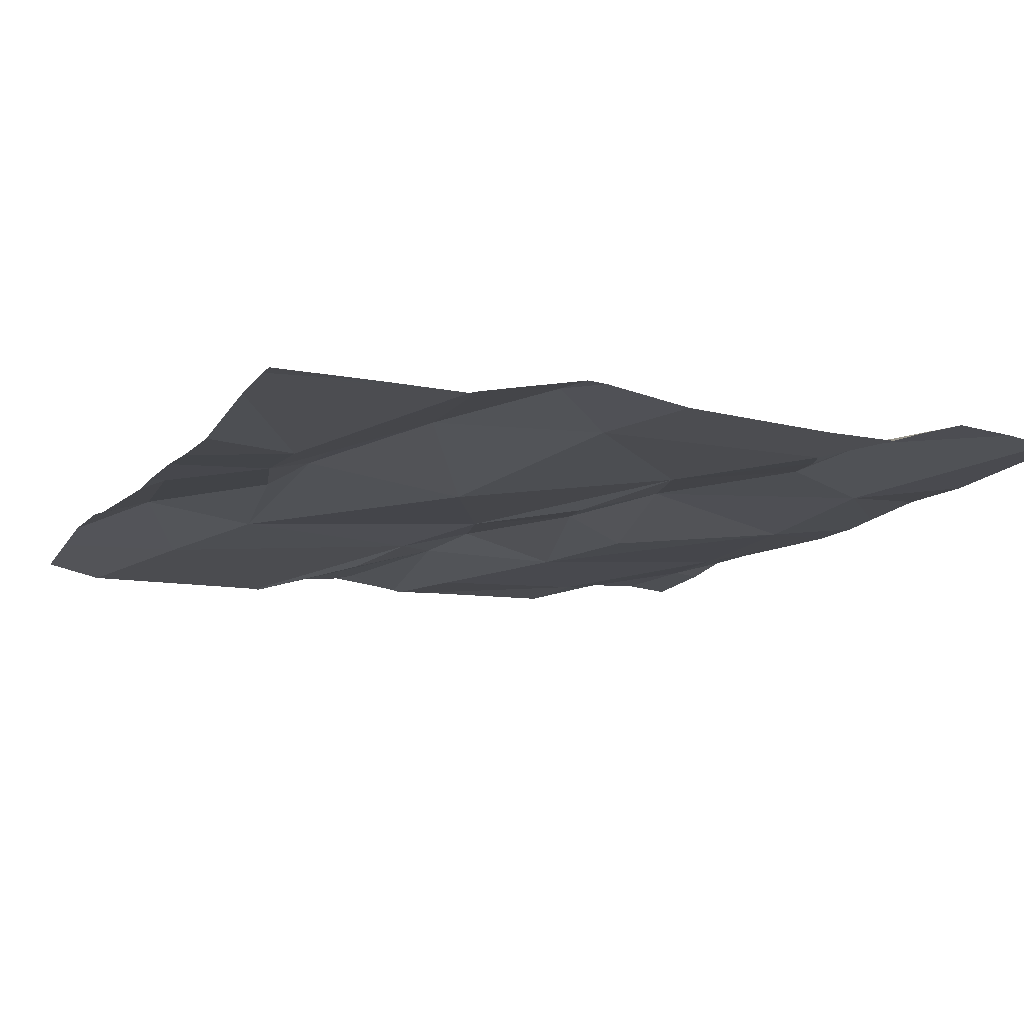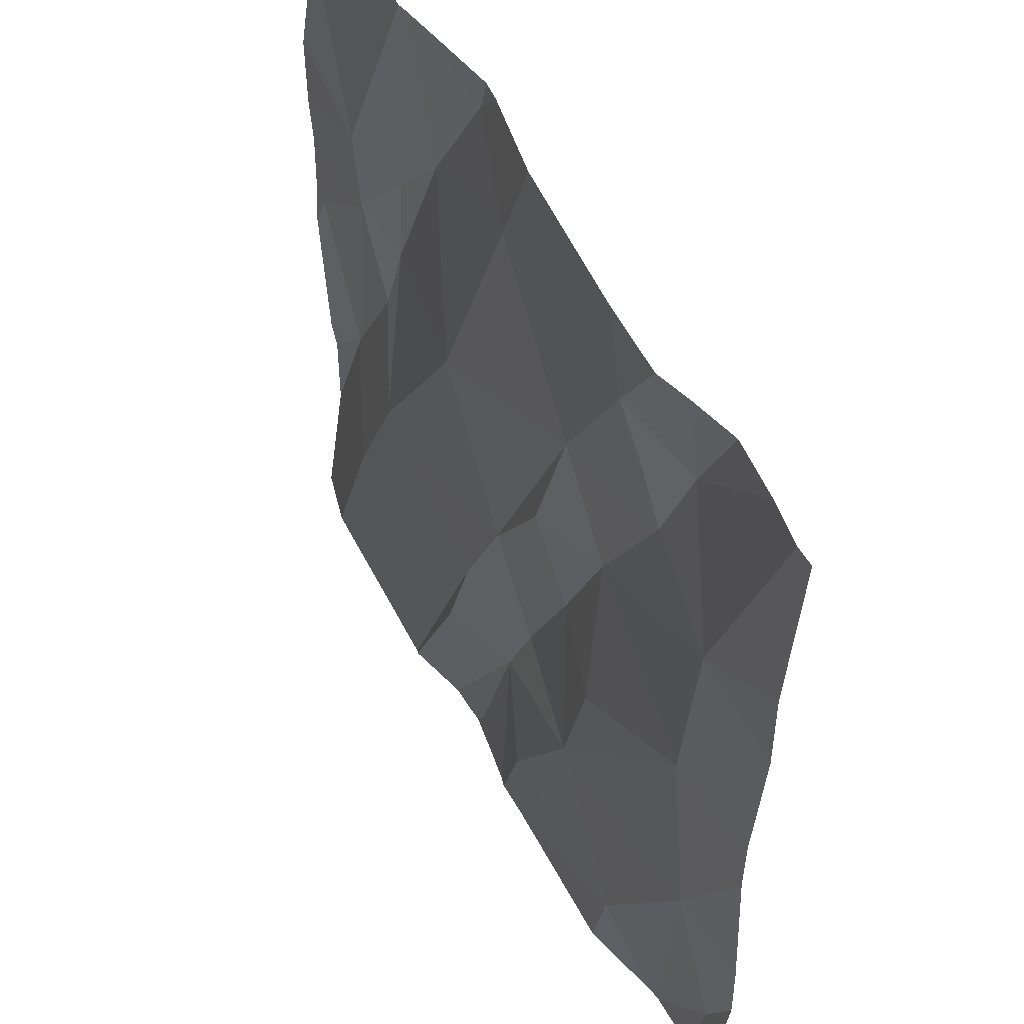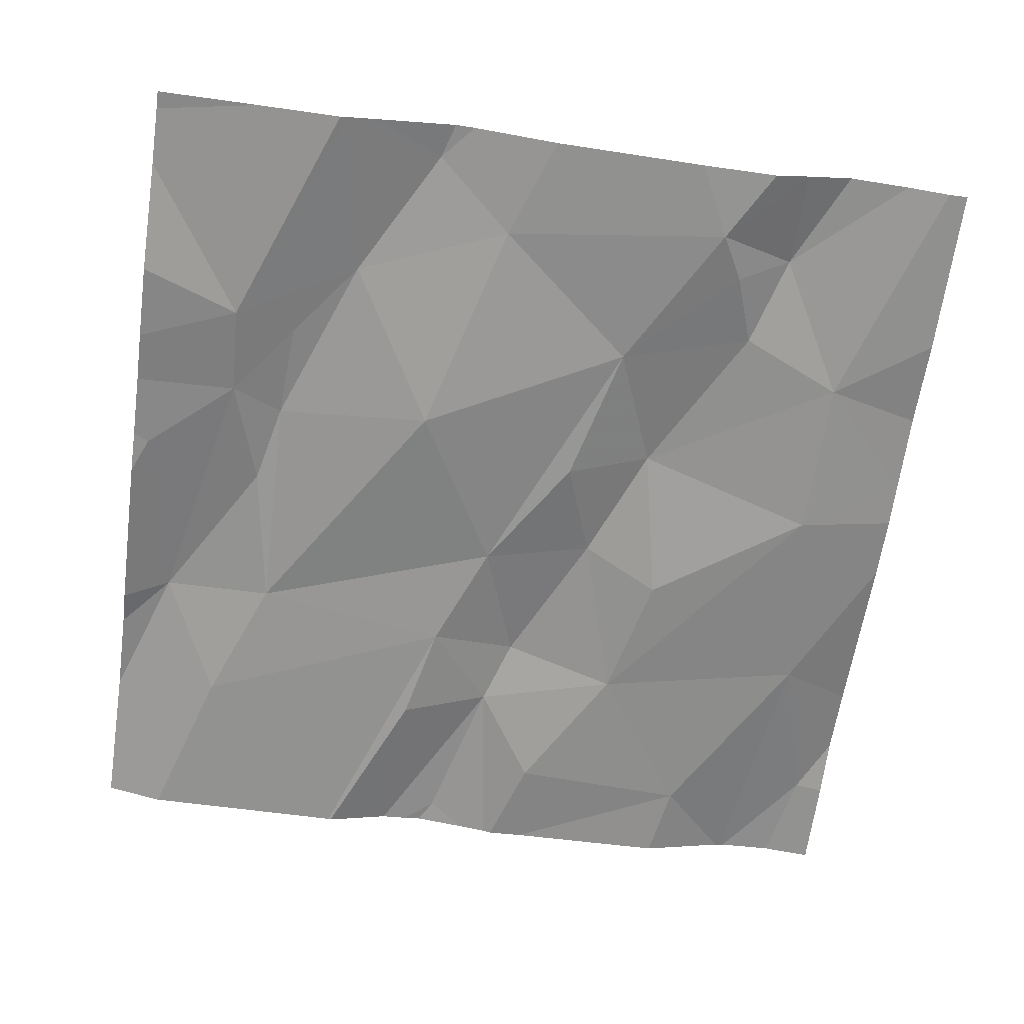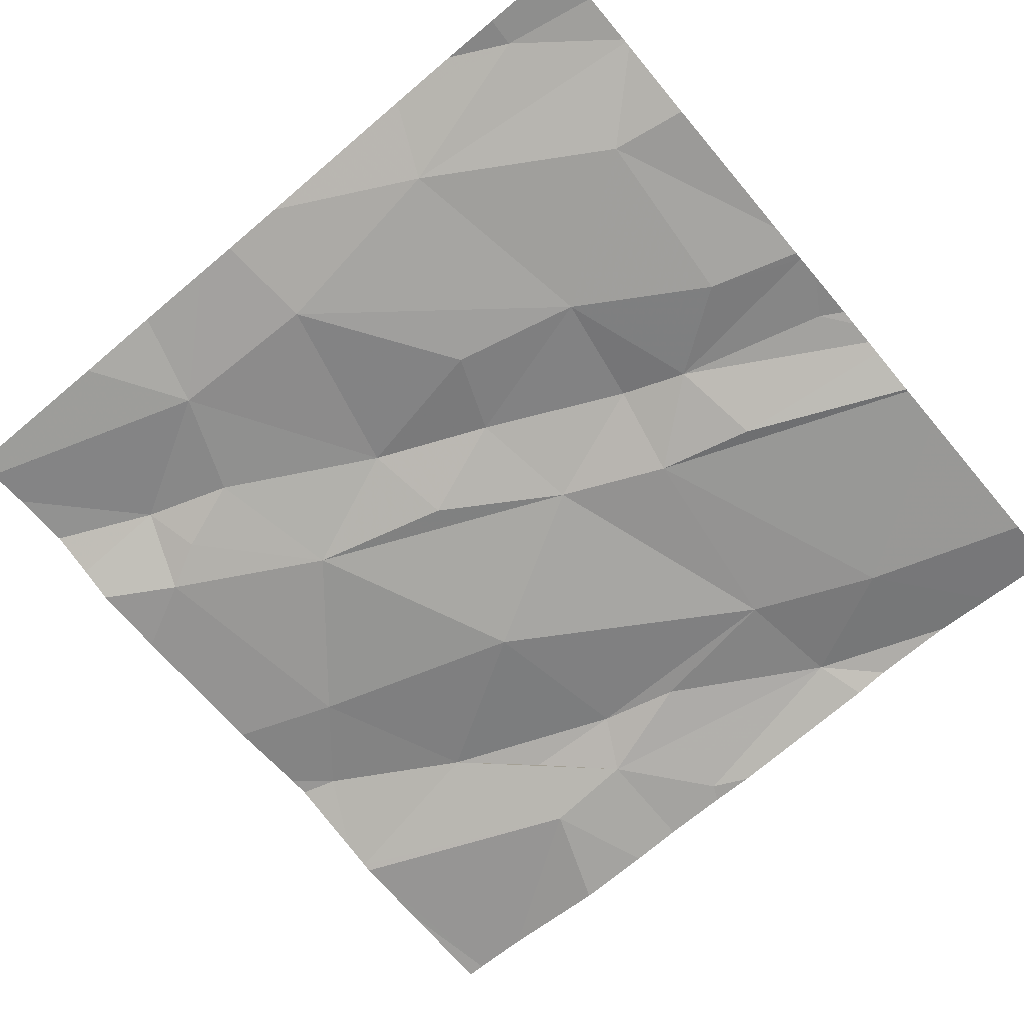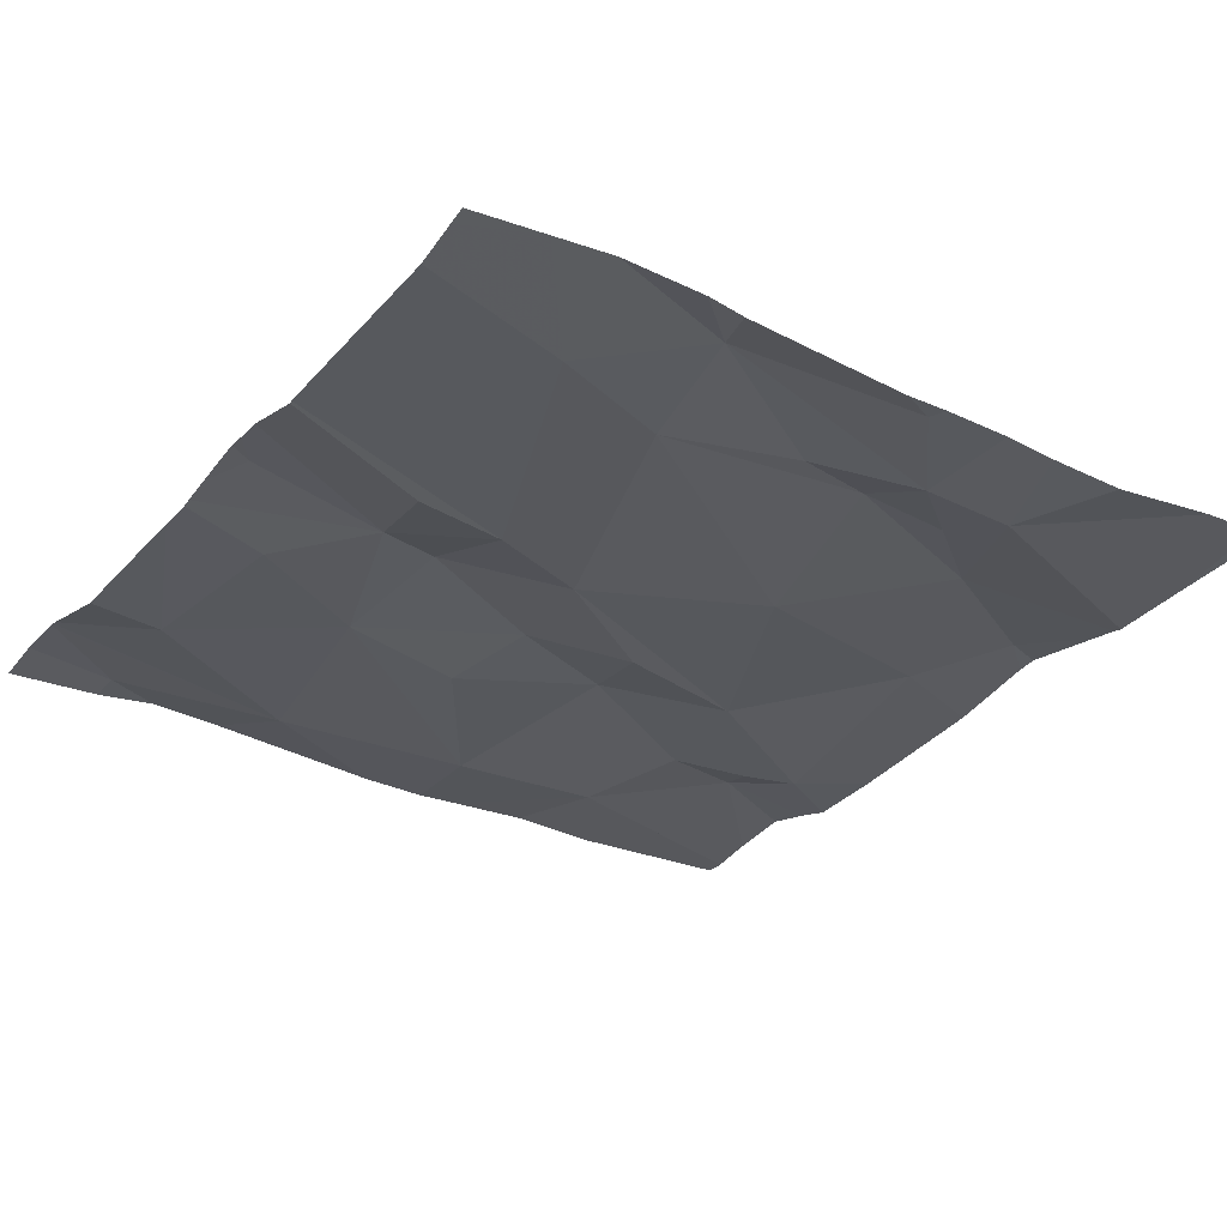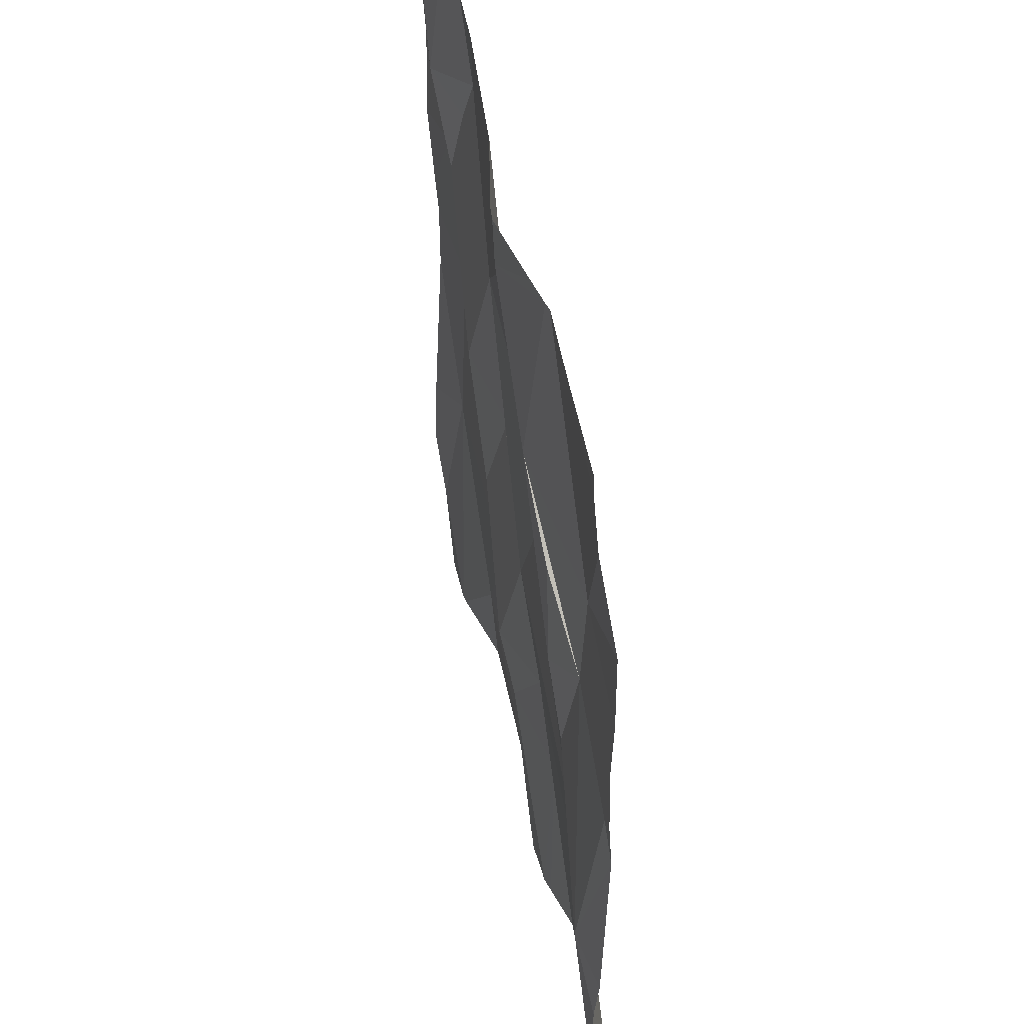
<metadata>
{"format":"obj","ext":"obj","renderer":"f3d","projection":"perspective","resolution":1024,"background":"white","views":[{"elev":-11.5,"azim":155.3,"up":"+Z"},{"elev":52.9,"azim":-116.3,"up":"+Y"},{"elev":-62.0,"azim":172.0,"up":"+Z"},{"elev":-71.7,"azim":-49.8,"up":"+Z"},{"elev":-32.4,"azim":55.6,"up":"+Z"},{"elev":42.9,"azim":80.7,"up":"+Y"}]}
</metadata>
<code>
v -136 263.6 500.9
v -136 264.1 500.9
v -136 264 500.9
v -136 263.9 500.9
v -136 263.7 500.9
v -136.3 264.3 500.9
v -136.4 264.2 500.9
v -136 263.7 500.9
v -136 263.9 500.9
v -136.8 264.1 500.9
v -136.5 263.5 500.9
v -136.6 263.7 500.9
v -136.4 263.6 500.9
v -136.9 263.5 500.9
v -136.8 263.7 500.9
v -136.8 264.4 500.9
v -136.2 264.4 500.9
v -136.7 264.4 500.9
v -136.2 264.4 500.9
v -136.7 264.4 500.9
v -136.7 264.2 500.9
v -136.1 263.6 500.9
v -136.4 263.7 500.9
v -136.3 263.6 500.9
v -136.7 264.1 500.9
v -136.7 264.2 500.9
v -136.2 264.2 500.9
v -136.1 264 500.9
v -136.3 264 500.9
v -136.5 263.7 500.9
v -136.5 263.8 500.9
v -136.4 263.8 500.9
v -136.1 263.9 500.9
v -136 263.7 500.9
v -136.1 263.7 500.9
v -136.4 263.4 500.9
v -136.1 264 500.9
v -136.1 264.1 500.9
v -136.1 264.1 500.9
v -136.3 264.4 500.9
v -136.6 264.3 500.9
v -136.3 264.4 500.9
v -136.2 264.4 500.9
v -136.8 263.9 500.9
v -136.7 263.5 500.9
v -136.6 263.8 500.9
v -136.6 264 500.9
v -136.5 264.1 500.9
v -136.5 264 500.9
v -136.3 263.4 500.9
v -136.3 263.4 500.9
v -136 263.9 500.9
v -136.2 263.4 500.9
v -136.4 263.4 500.9
v -136.3 263.4 500.9
v -136.2 263.4 500.9
v -136.9 264.1 500.9
v -136.9 264 500.9
v -136.9 263.7 500.9
v -136.9 263.6 500.9
v -136.9 263.9 500.9
v -136.9 263.4 500.9
v -136.8 264.4 500.9
v -136.9 263.9 500.9
v -136.9 264.2 500.9
v -136.9 263.5 500.9
v -136 264.3 500.9
v -136 264.3 500.9
v -136 264.1 500.9
v -136 263.5 500.9
v -136.4 264.4 500.9
v -136.4 263.4 500.9
v -136.8 263.4 500.9
v -136.9 263.4 500.9
v -136.8 263.4 500.9
v -136.8 263.4 500.9
v -136.7 263.4 500.9
v -136.5 263.4 500.9
v -136.4 263.4 500.9
v -136.5 263.4 500.9
v -136 263.4 500.9
v -136.5 263.4 500.9
v -136.9 263.4 500.9
v -136.9 263.4 500.9
v -136 263.4 500.9
v -136 263.4 500.9
v -136.9 264.4 500.9
v -136.6 264.4 500.9
v -136.1 264.4 500.9
v -136.9 264.4 500.9
v -136 264.4 500.9
v -136.9 264.4 500.9
v -136 264.4 500.9
f 71 6 40
f 68 38 69
f 12 11 13
f 14 15 59
f 22 23 53
f 53 24 50
f 21 25 26
f 28 27 29
f 31 30 32
f 34 33 35
f 51 36 54
f 35 23 22
f 24 13 51
f 23 35 32
f 37 28 33
f 33 34 37
f 43 38 17
f 29 32 35
f 28 37 39
f 27 28 39
f 6 27 43
f 35 33 28
f 18 41 20
f 15 12 44
f 90 10 63
f 45 15 75
f 15 14 73
f 30 23 32
f 13 24 23
f 13 23 30
f 45 12 15
f 12 46 44
f 89 67 91
f 79 13 80
f 31 46 12
f 30 31 12
f 88 41 71
f 10 21 63
f 10 44 47
f 47 25 10
f 44 10 58
f 21 10 25
f 26 41 21
f 29 48 32
f 61 44 64
f 46 31 47
f 47 31 49
f 41 7 71
f 41 26 48
f 44 46 47
f 48 25 47
f 17 67 89
f 47 49 48
f 5 34 8
f 7 41 48
f 32 49 31
f 37 38 27
f 27 6 7
f 29 27 7
f 13 30 12
f 87 10 90
f 28 29 35
f 27 39 37
f 48 29 7
f 73 14 74
f 11 12 45
f 11 45 78
f 62 14 66
f 80 11 82
f 48 49 32
f 48 26 25
f 38 37 3
f 52 37 34
f 72 36 79
f 34 35 22
f 20 41 88
f 9 34 5
f 55 24 51
f 3 52 4
f 67 38 68
f 54 36 72
f 1 22 70
f 9 52 34
f 57 10 65
f 58 10 57
f 18 21 41
f 19 6 43
f 59 15 61
f 60 14 59
f 4 52 9
f 1 34 22
f 51 13 36
f 50 24 55
f 61 15 44
f 8 34 1
f 74 62 83
f 17 38 67
f 64 44 58
f 2 38 3
f 3 37 52
f 65 10 87
f 66 14 60
f 69 38 2
f 56 22 53
f 53 23 24
f 70 22 81
f 74 14 62
f 43 27 38
f 75 15 73
f 76 45 75
f 42 6 19
f 77 45 76
f 78 45 77
f 16 21 18
f 79 36 13
f 80 13 11
f 81 22 56
f 63 21 16
f 82 11 78
f 40 6 42
f 83 62 84
f 71 7 6
f 85 70 81
f 86 70 85
f 91 67 93
f 92 65 87

</code>
